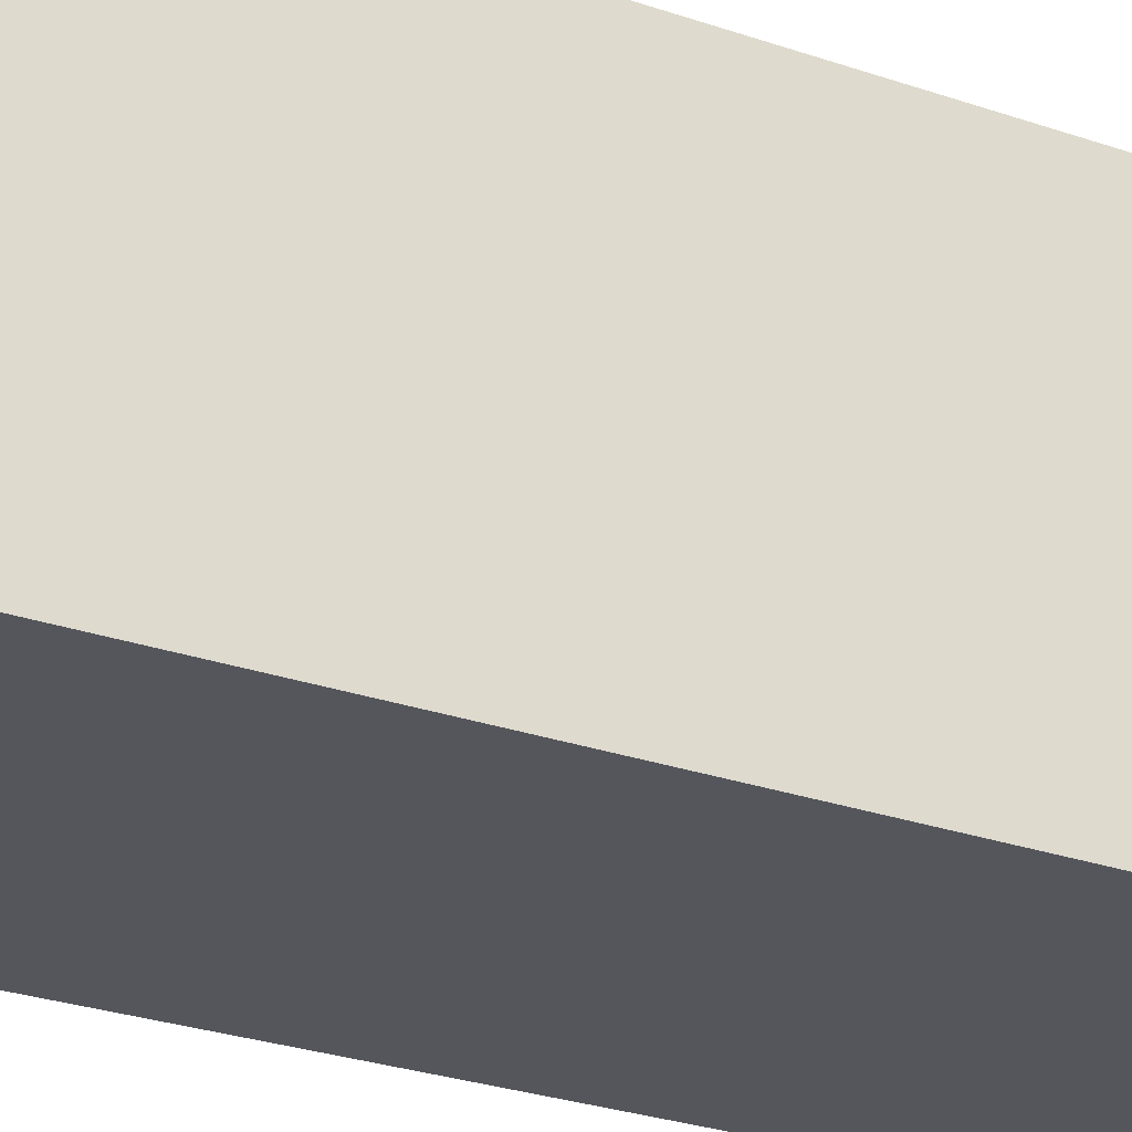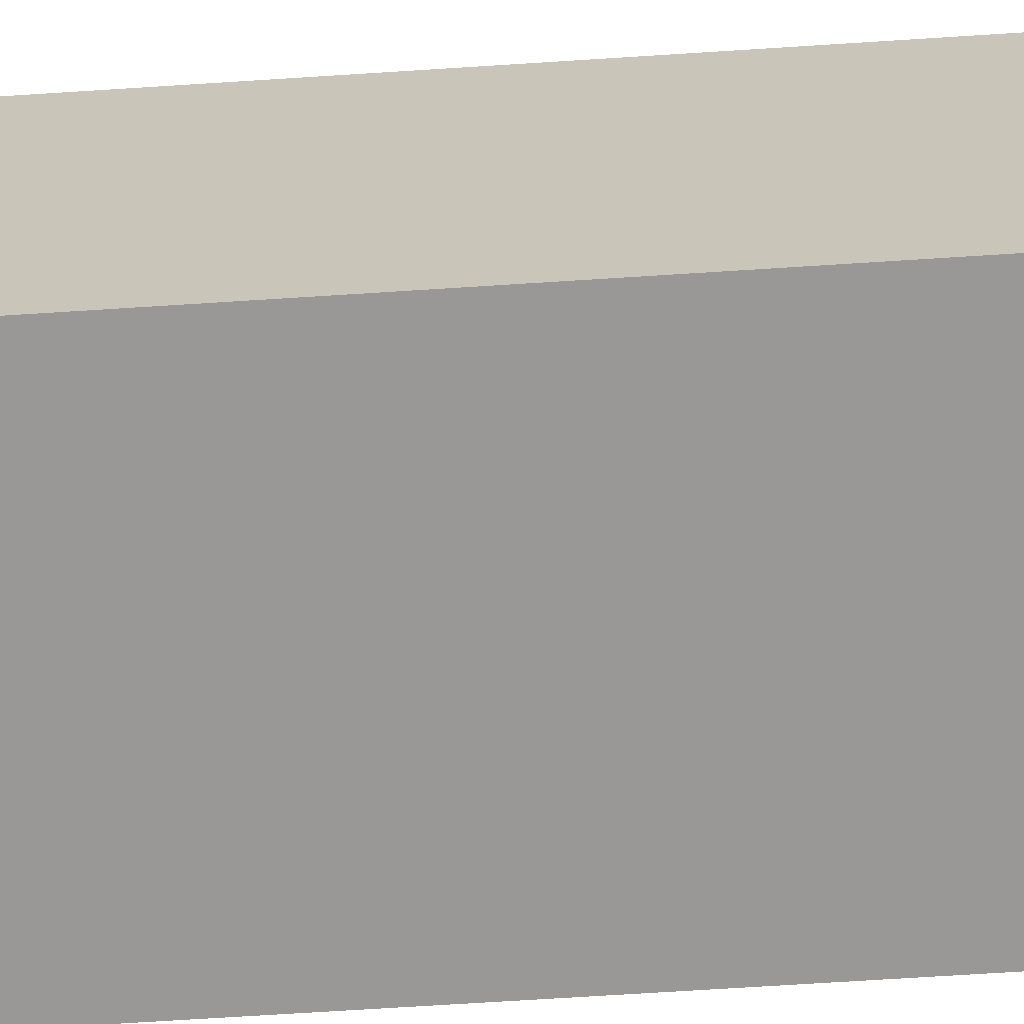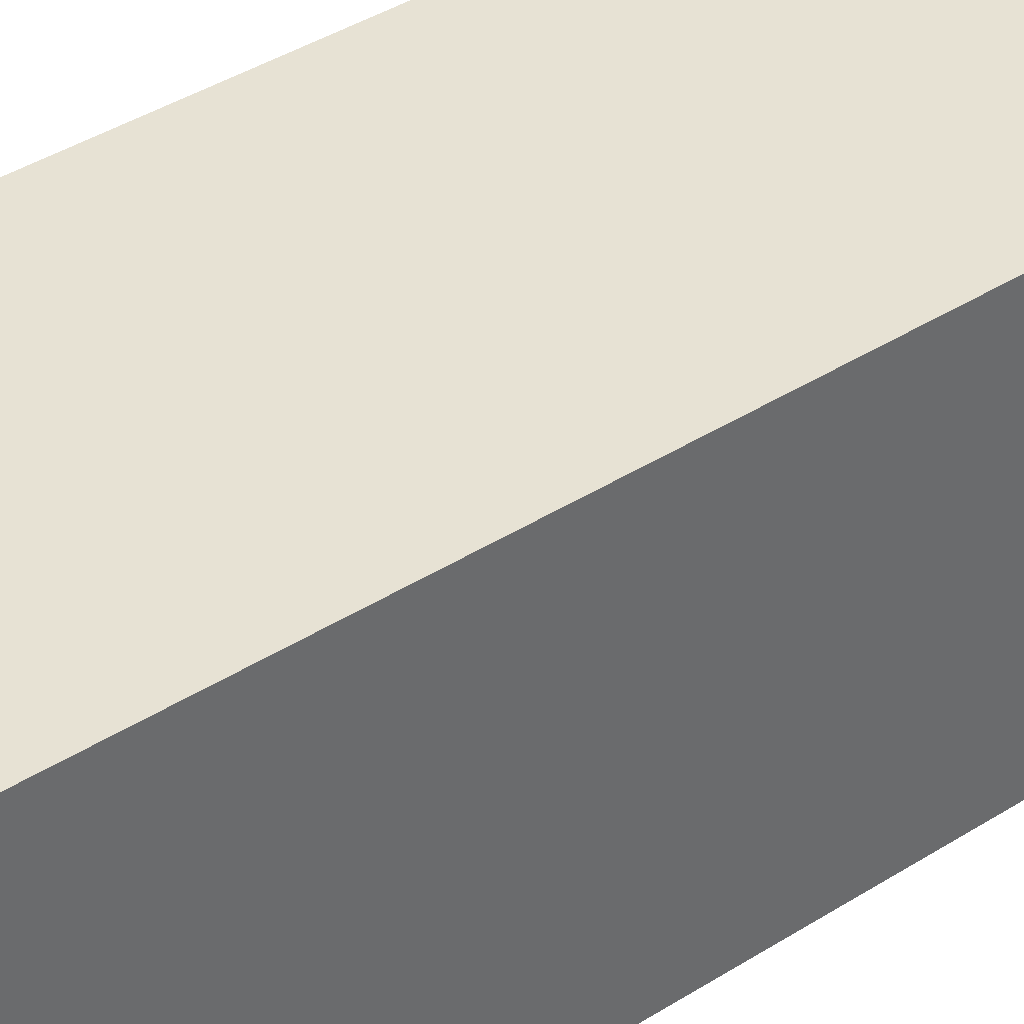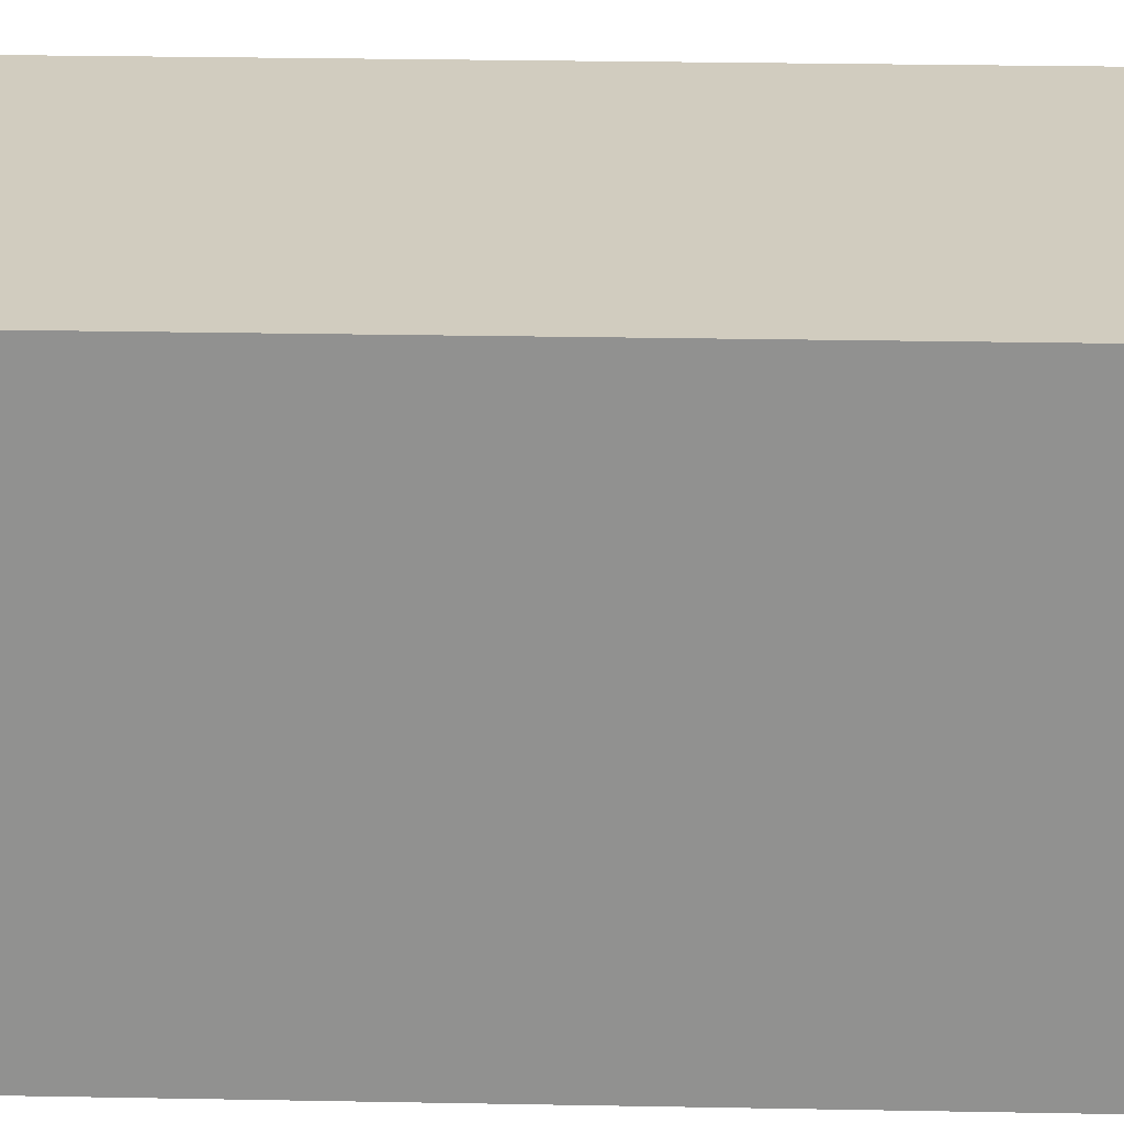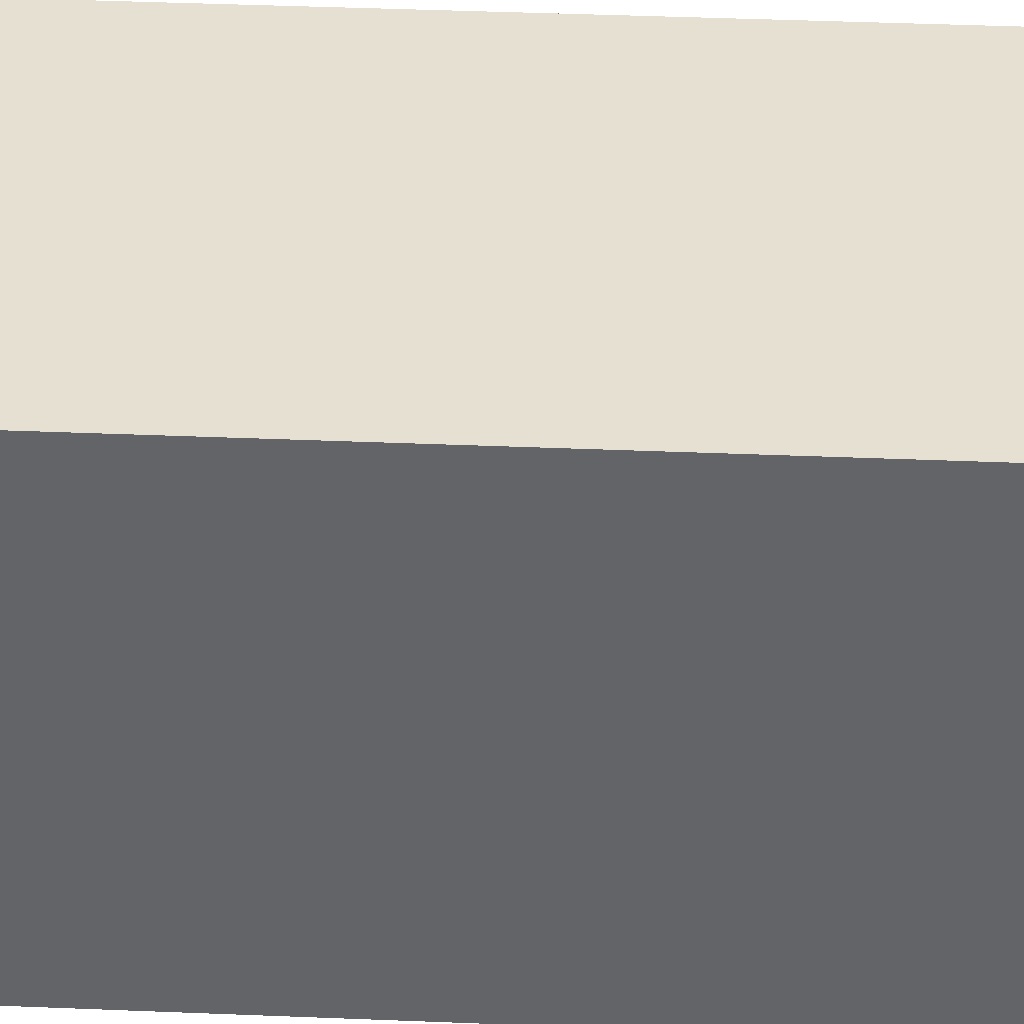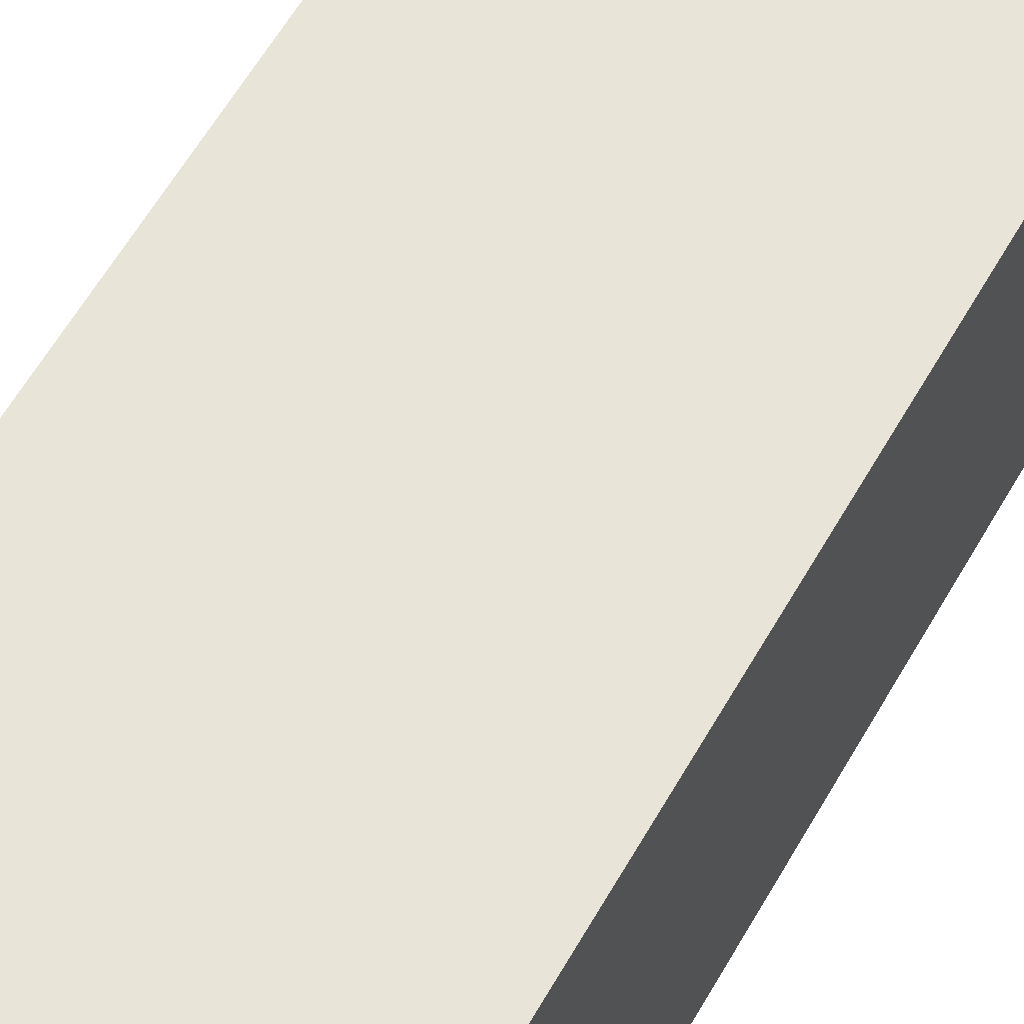
<metadata>
{"format":"obj","ext":"obj","renderer":"f3d","projection":"perspective","resolution":1024,"background":"white","views":[{"elev":-26.2,"azim":60.8,"up":"+Z"},{"elev":-68.6,"azim":93.7,"up":"+Z"},{"elev":40.0,"azim":-128.1,"up":"+Z"},{"elev":23.8,"azim":-88.1,"up":"+Z"},{"elev":38.4,"azim":93.0,"up":"+Z"},{"elev":61.4,"azim":29.9,"up":"+Z"}]}
</metadata>
<code>
g charactet_left_leg
v 0.125 0 -0.125
v 0.125 -0.75 -0.125
v -0.125 -0.75 -0.125
v 0.125 0 0.125
v -0.125 -0.75 0.125
v 0.125 -0.75 0.125
v -0.125 0 0.125
v -0.125 0 -0.125
f 4 1 8
f 4 8 7
f 2 6 5
f 2 5 3
f 1 4 6
f 1 6 2
f 3 5 7
f 3 7 8
f 4 7 5
f 4 5 6
f 1 2 3
f 1 3 8

</code>
